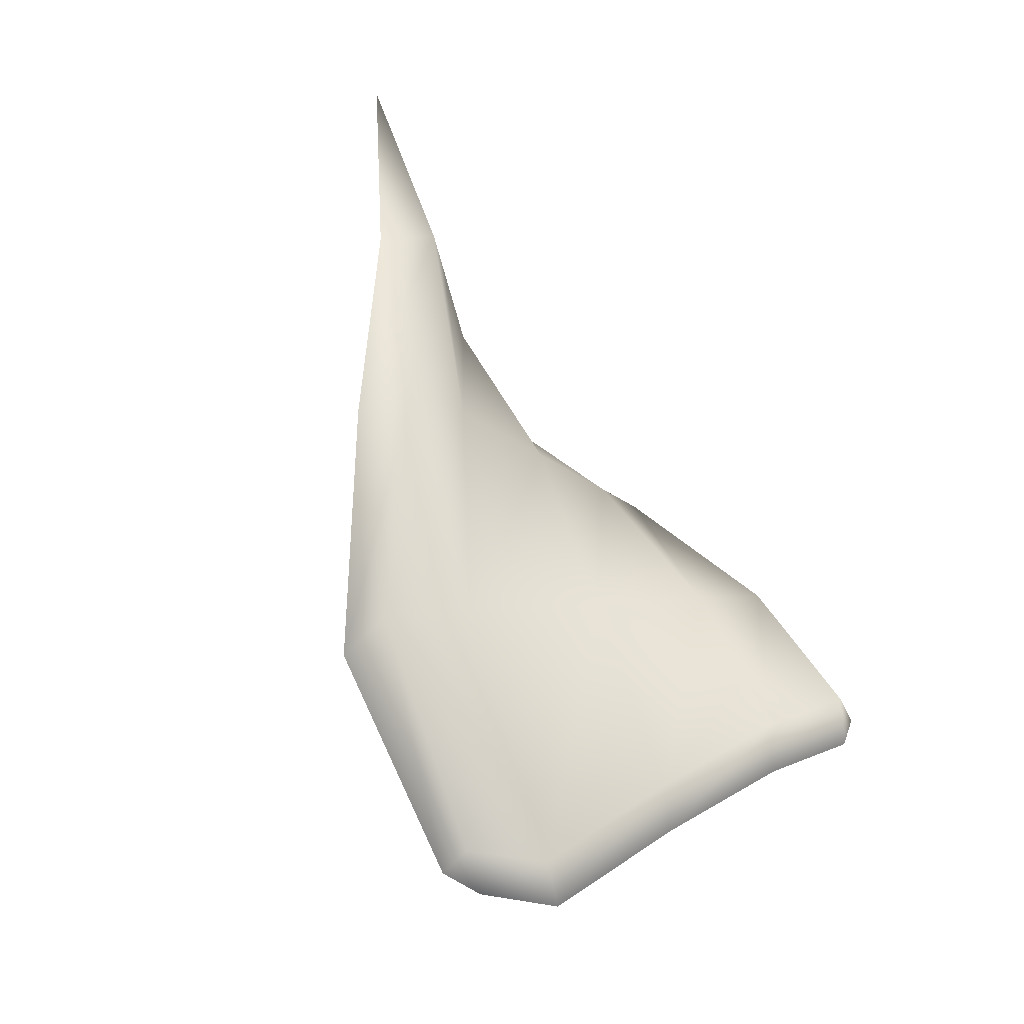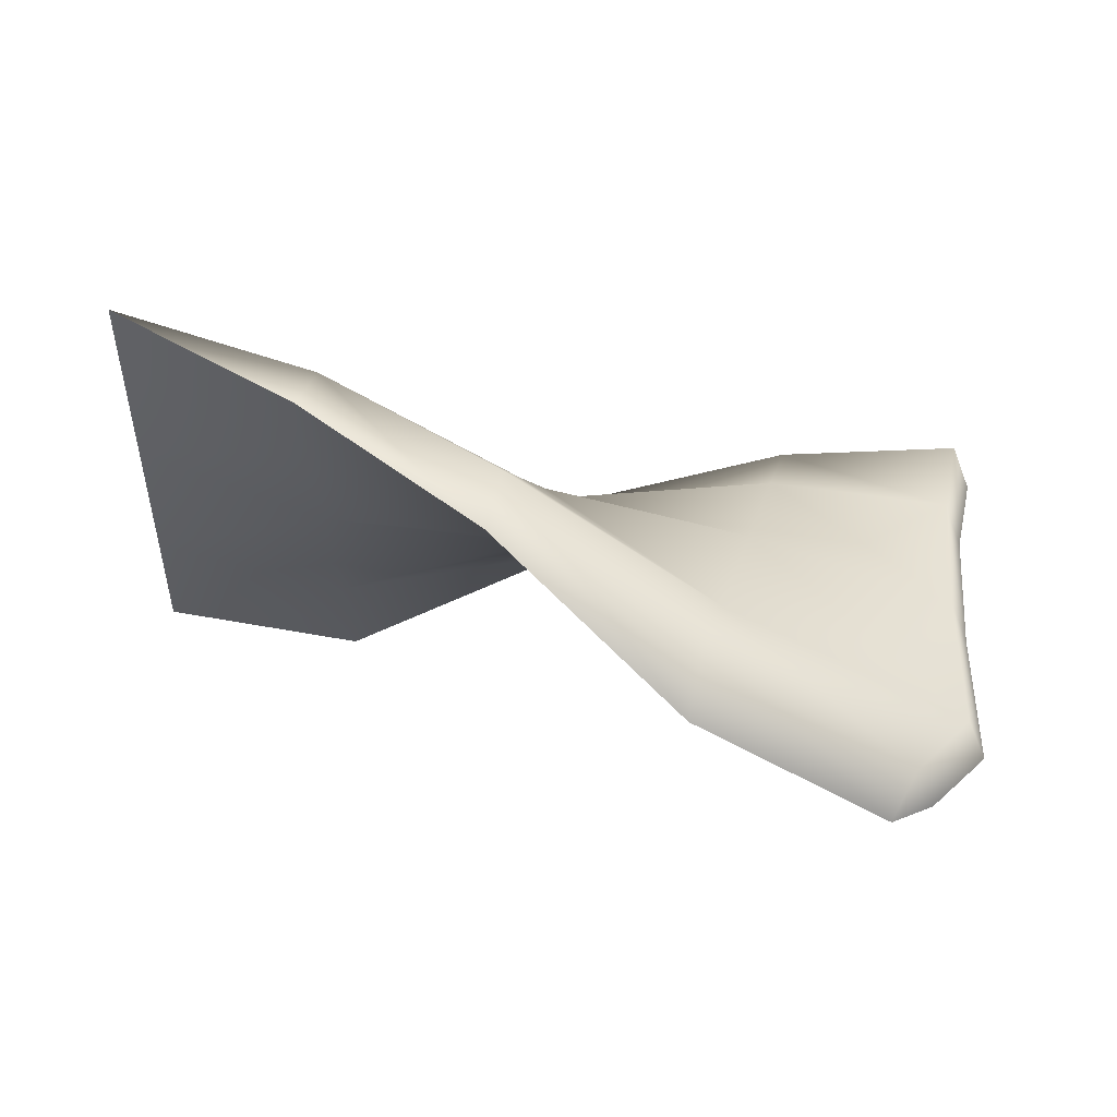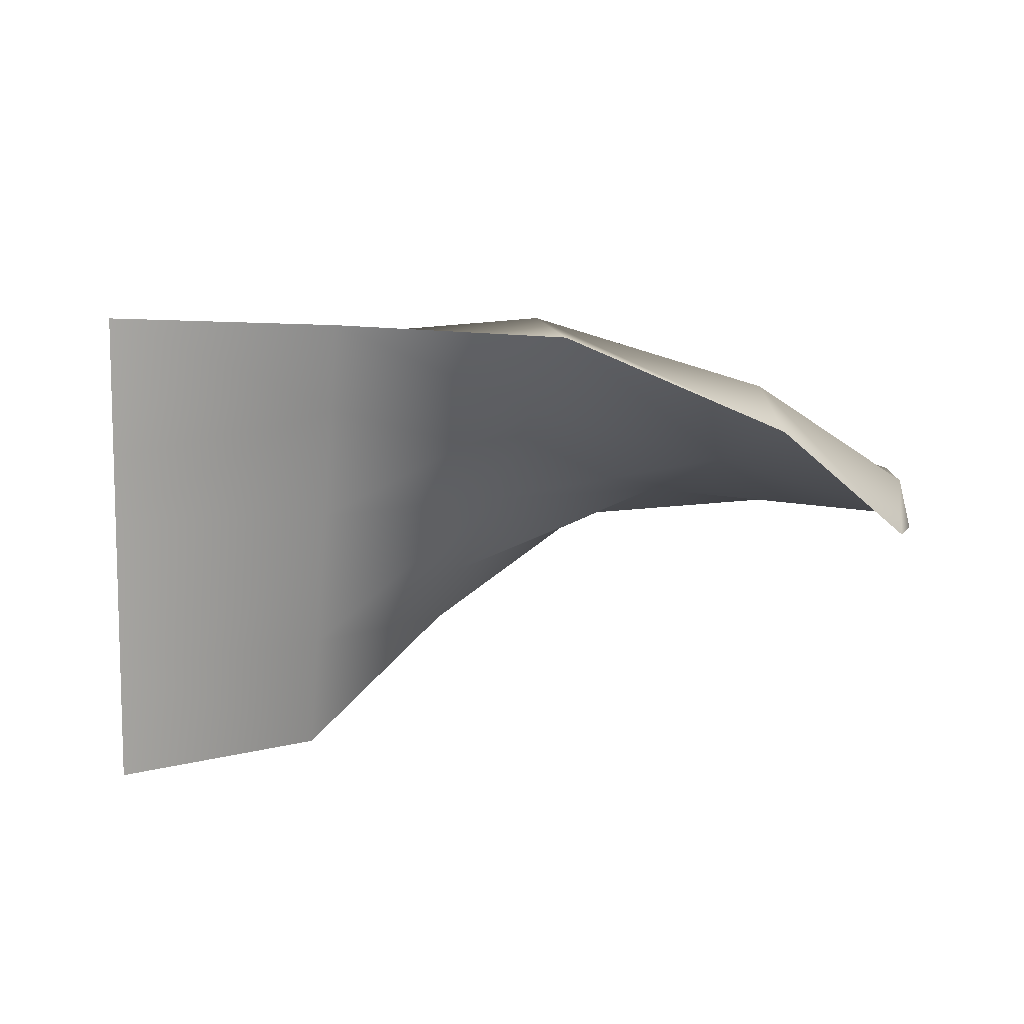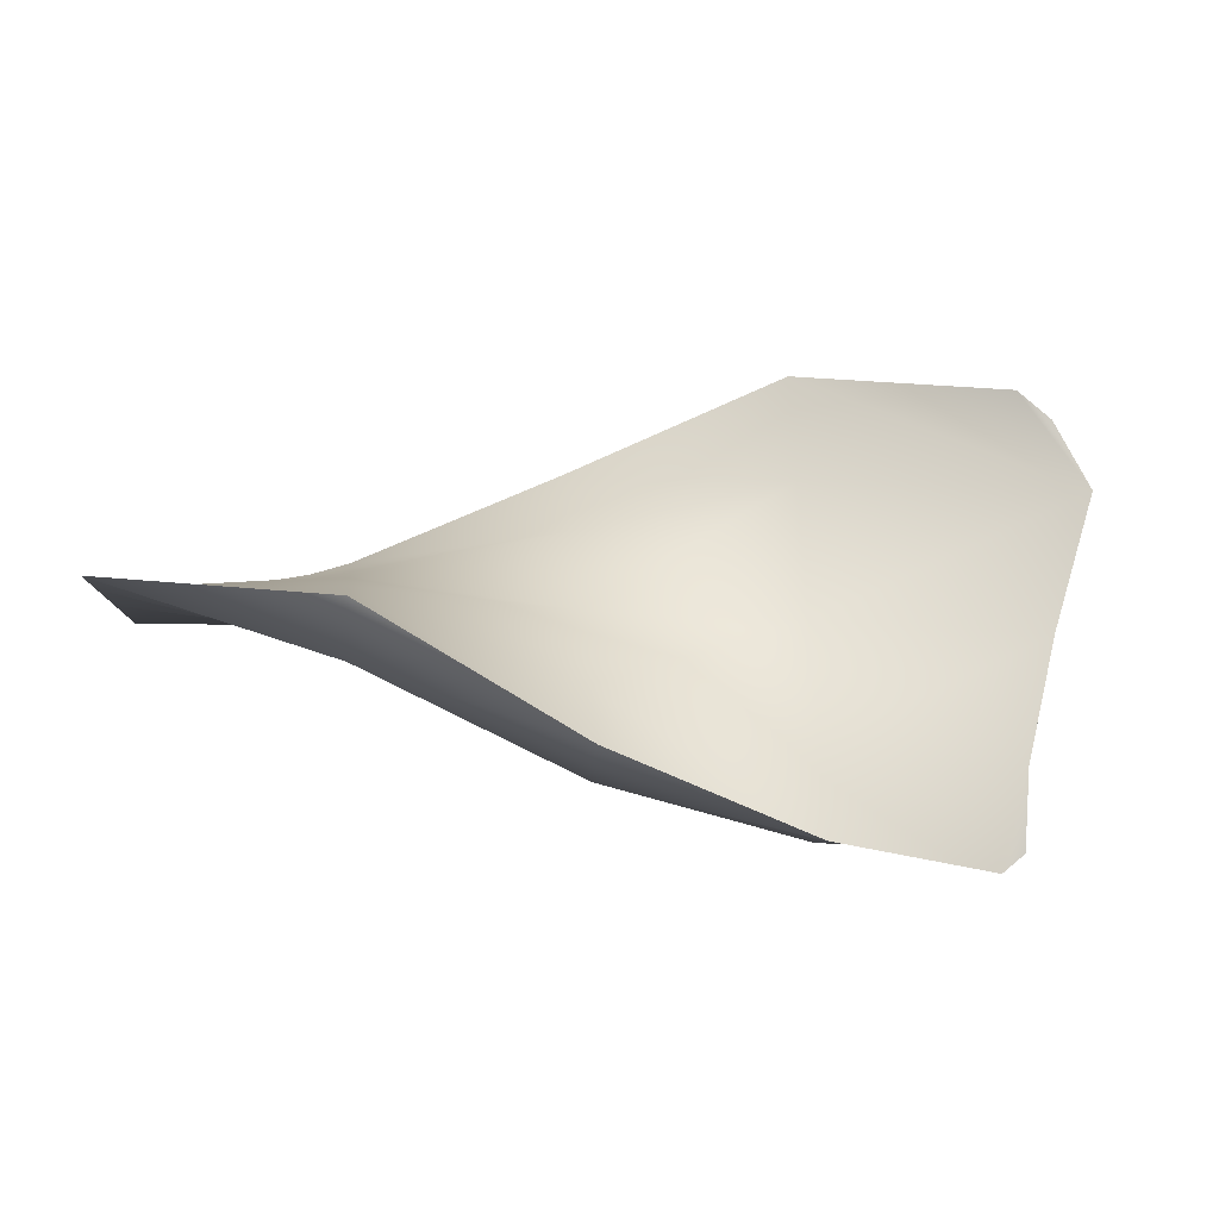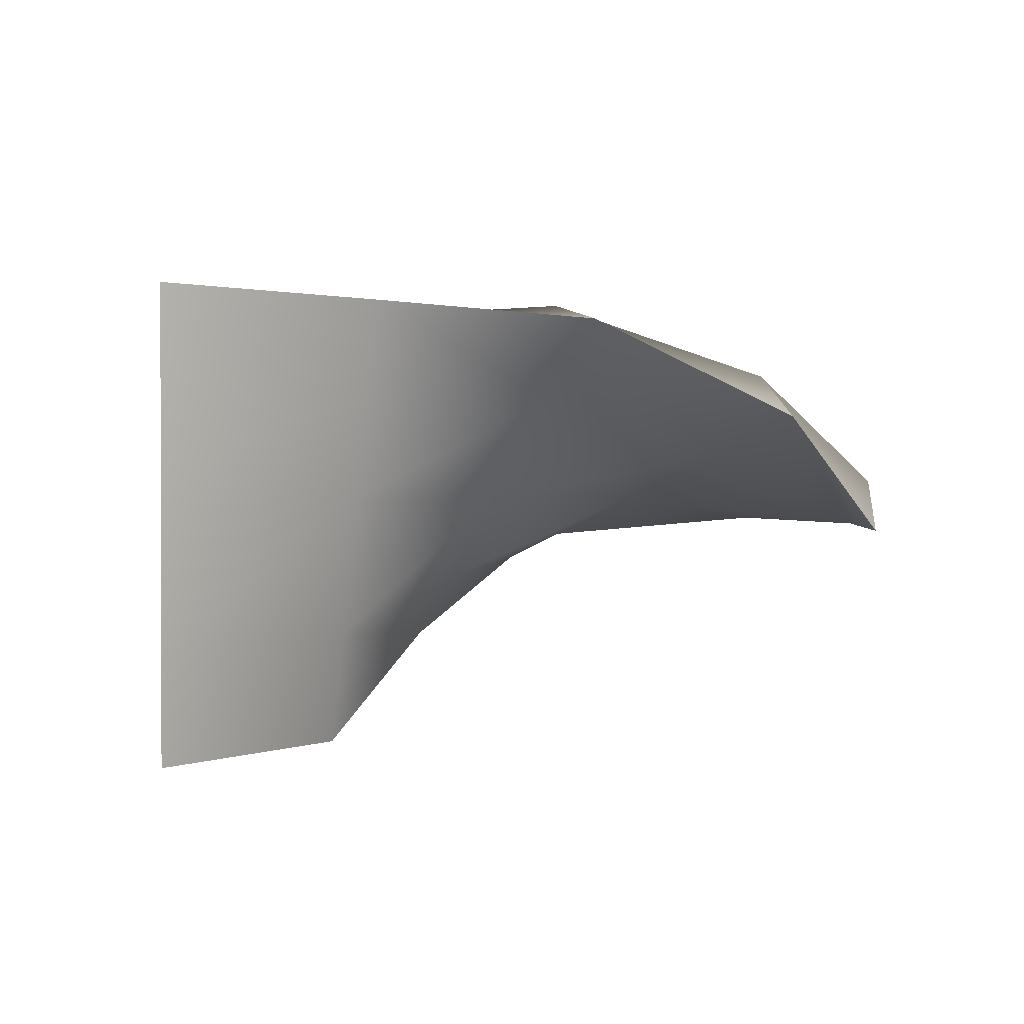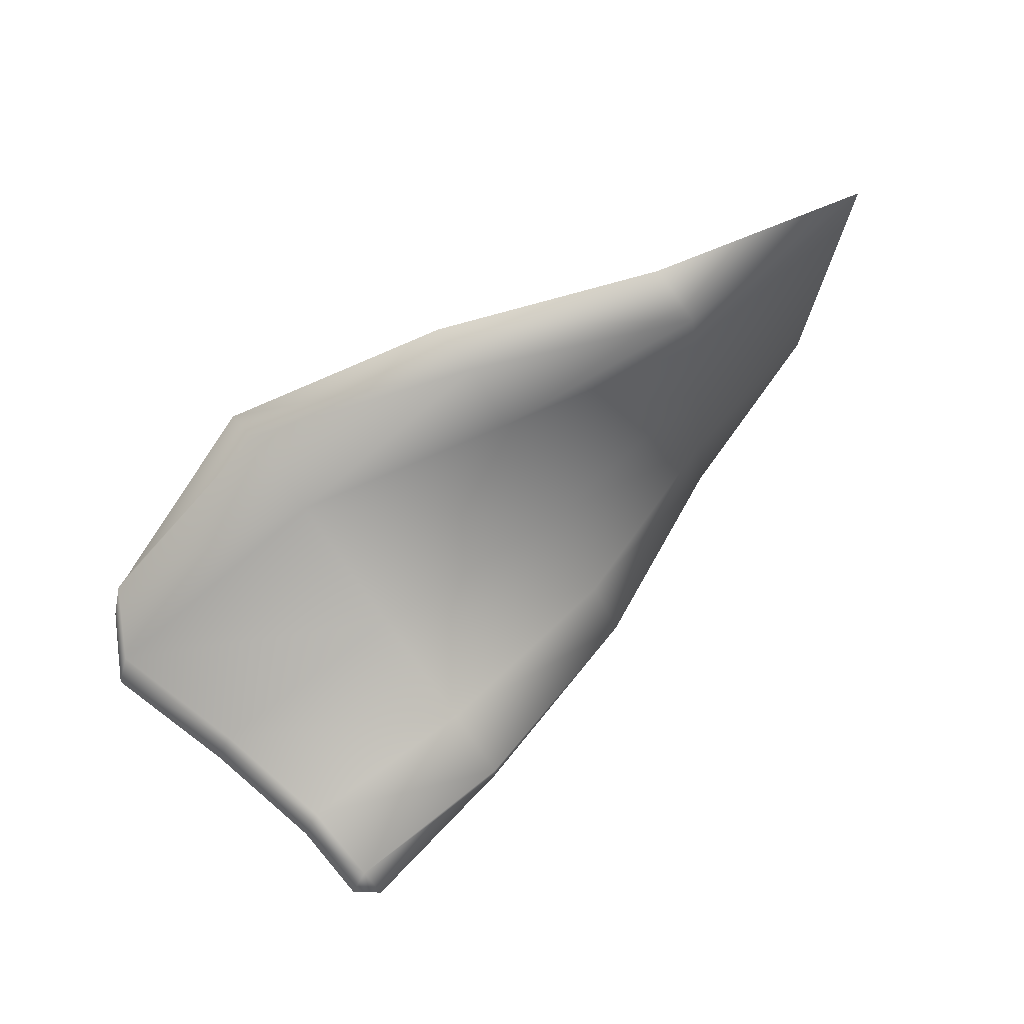
<metadata>
{"format":"obj","ext":"obj","renderer":"f3d","projection":"perspective","resolution":1024,"background":"white","views":[{"elev":52.6,"azim":-109.6,"up":"+Z"},{"elev":49.1,"azim":-164.4,"up":"+Z"},{"elev":10.2,"azim":150.7,"up":"+Z"},{"elev":-5.5,"azim":173.9,"up":"+Y"},{"elev":2.6,"azim":137.9,"up":"+Z"},{"elev":75.5,"azim":-37.6,"up":"+Z"}]}
</metadata>
<code>
g default
v -0.4767 0.3945 -0.07316
v -0.606 0.2276 -0.06877
v -0.5383 -0.0132 -0.06244
v -0.4924 -0.2313 -0.0567
v -0.1343 0.4566 0.1624
v -0.1344 0.2232 0.1797
v -0.1343 -0.02392 0.08413
v -0.1343 -0.2354 0.001983
v 0.2454 0.3032 0.3415
v 0.2454 0.1046 0.2577
v 0.2456 -0.05154 0.0676
v 0.2458 -0.1865 -0.09711
v 0.6252 0.1412 0.3676
v 0.6253 0.01645 0.2359
v 0.6257 -0.01973 0.02944
v 0.6262 -0.06267 -0.2176
v 1.005 0.03055 0.3869
v 1.005 0.02969 0.2493
v 1.006 0.02829 0.02749
v 1.006 0.02663 -0.2356
v -0.4452 -0.4078 -0.05205
v -0.1342 -0.3535 -0.1514
v 0.2461 -0.2069 -0.2802
v 0.6268 0.001 -0.437
v 1.007 0.02535 -0.4391
v -0.5375 0.3456 -0.07187
v -0.1344 0.3773 0.239
v 0.2452 0.1965 0.3692
v 0.6251 0.03468 0.3393
v -0.4854 -0.3744 -0.05293
v -0.1343 -0.3571 -0.04542
v 0.2459 -0.2621 -0.1896
v 0.6265 -0.09159 -0.3854
v -0.4469 -0.3701 0.04699
v -0.4539 -0.2284 0.04326
v -0.4998 -0.009518 0.0375
v -0.5676 0.2331 0.03112
v -0.4998 0.356 0.02789
v -0.1343 0.2593 0.08643
v -0.1342 0.01222 -0.009109
v -0.1342 -0.1992 -0.09123
v 0.2456 0.1819 0.1942
v 0.2458 0.02578 0.004187
v 0.246 -0.1091 -0.1605
v 0.6255 0.115 0.2186
v 0.6259 0.07878 0.01224
v 0.6264 0.03585 -0.2348
g FoodShortRUpperArm
f 1 26 38
f 2 3 36 37
f 3 4 35 36
f 4 30 34 35
f 5 27 28 9
f 6 7 11 10
f 7 8 12 11
f 8 31 32 12
f 9 28 29 13
f 10 11 15 14
f 11 12 16 15
f 12 32 33 16
f 13 29 17
f 14 15 19 18
f 15 16 20 19
f 16 33 25 20
f 26 2 37 38
f 28 27 6 10
f 29 28 10 14
f 17 29 14 18
f 30 21 34
f 32 31 22 23
f 33 32 23 24
f 25 33 24
f 34 21 22 31
f 35 34 31 8
f 36 35 8 7
f 37 36 7 6
f 38 37 6 27
f 1 38 27 5
f 39 42 43 40
f 40 43 44 41
f 42 45 46 43
f 43 46 47 44
f 45 18 19 46
f 46 19 20 47
f 2 26 1
f 9 42 39 5
f 13 45 42 9
f 17 18 45 13
f 21 30 4
f 44 23 22 41
f 47 24 23 44
f 20 25 24 47
f 41 22 21 4
f 3 40 41 4
f 2 39 40 3
f 5 39 2 1

</code>
